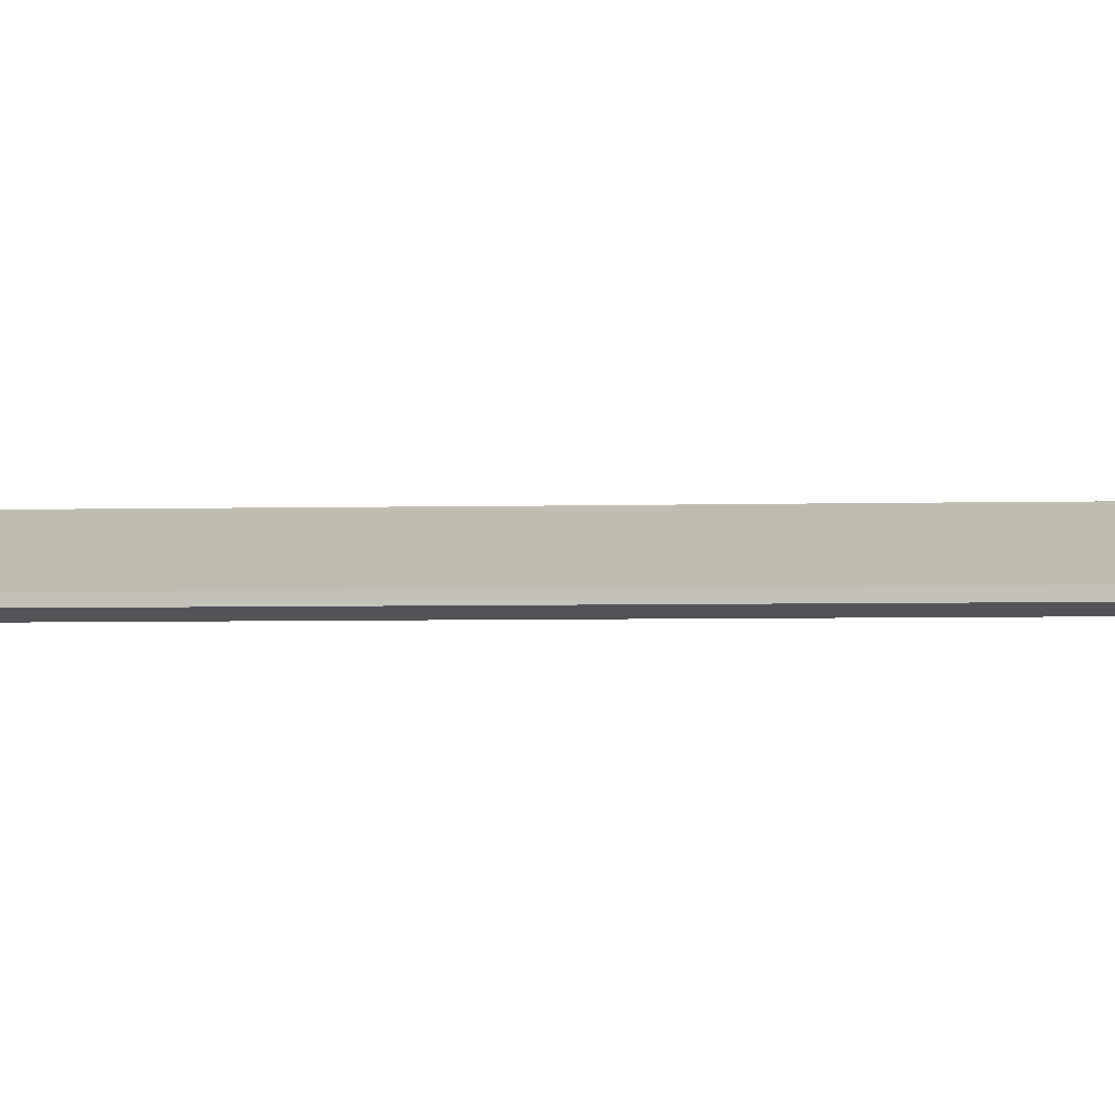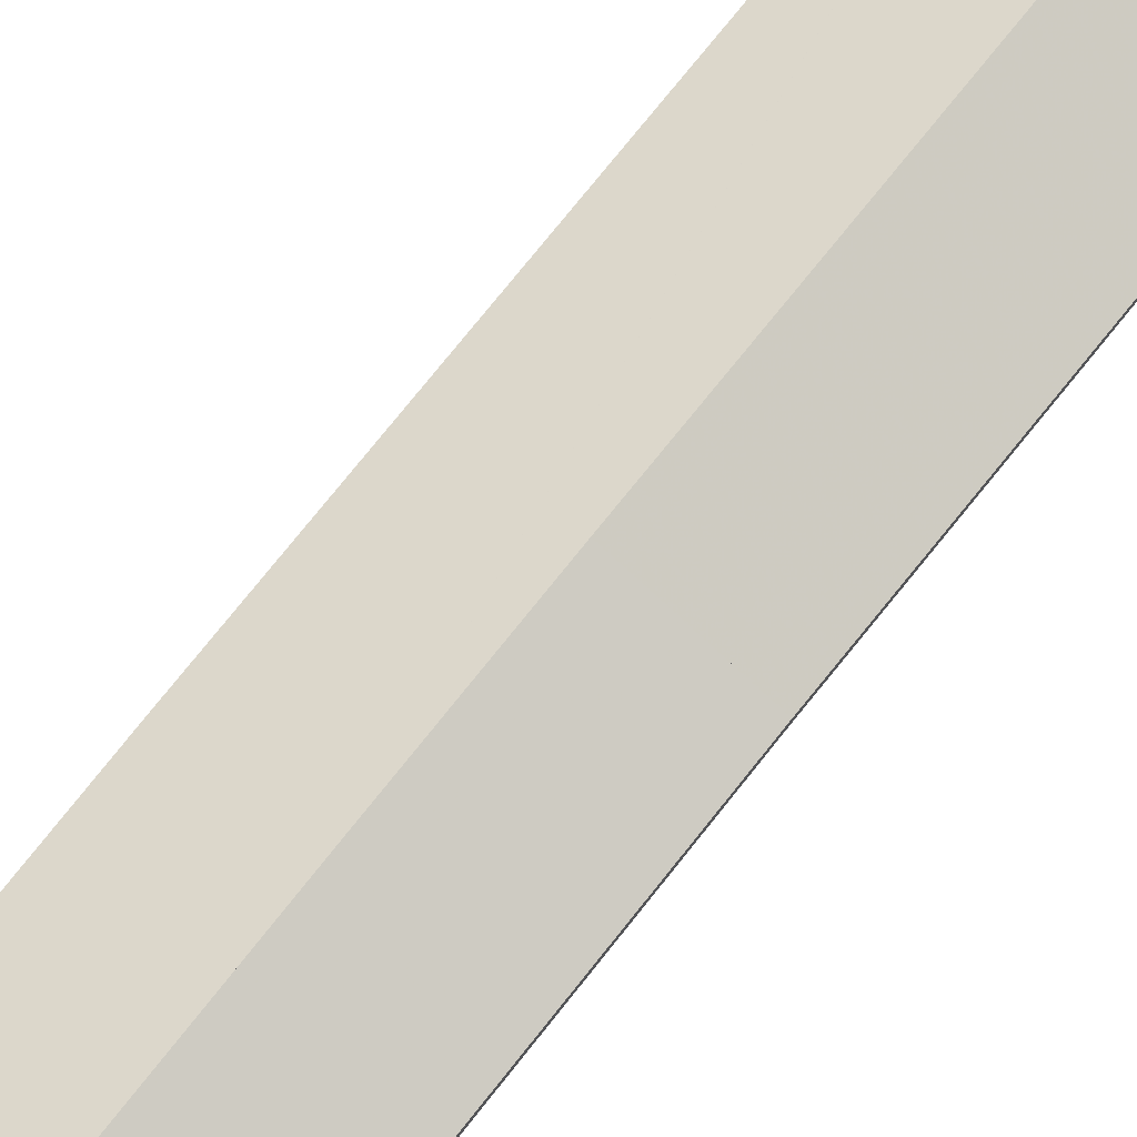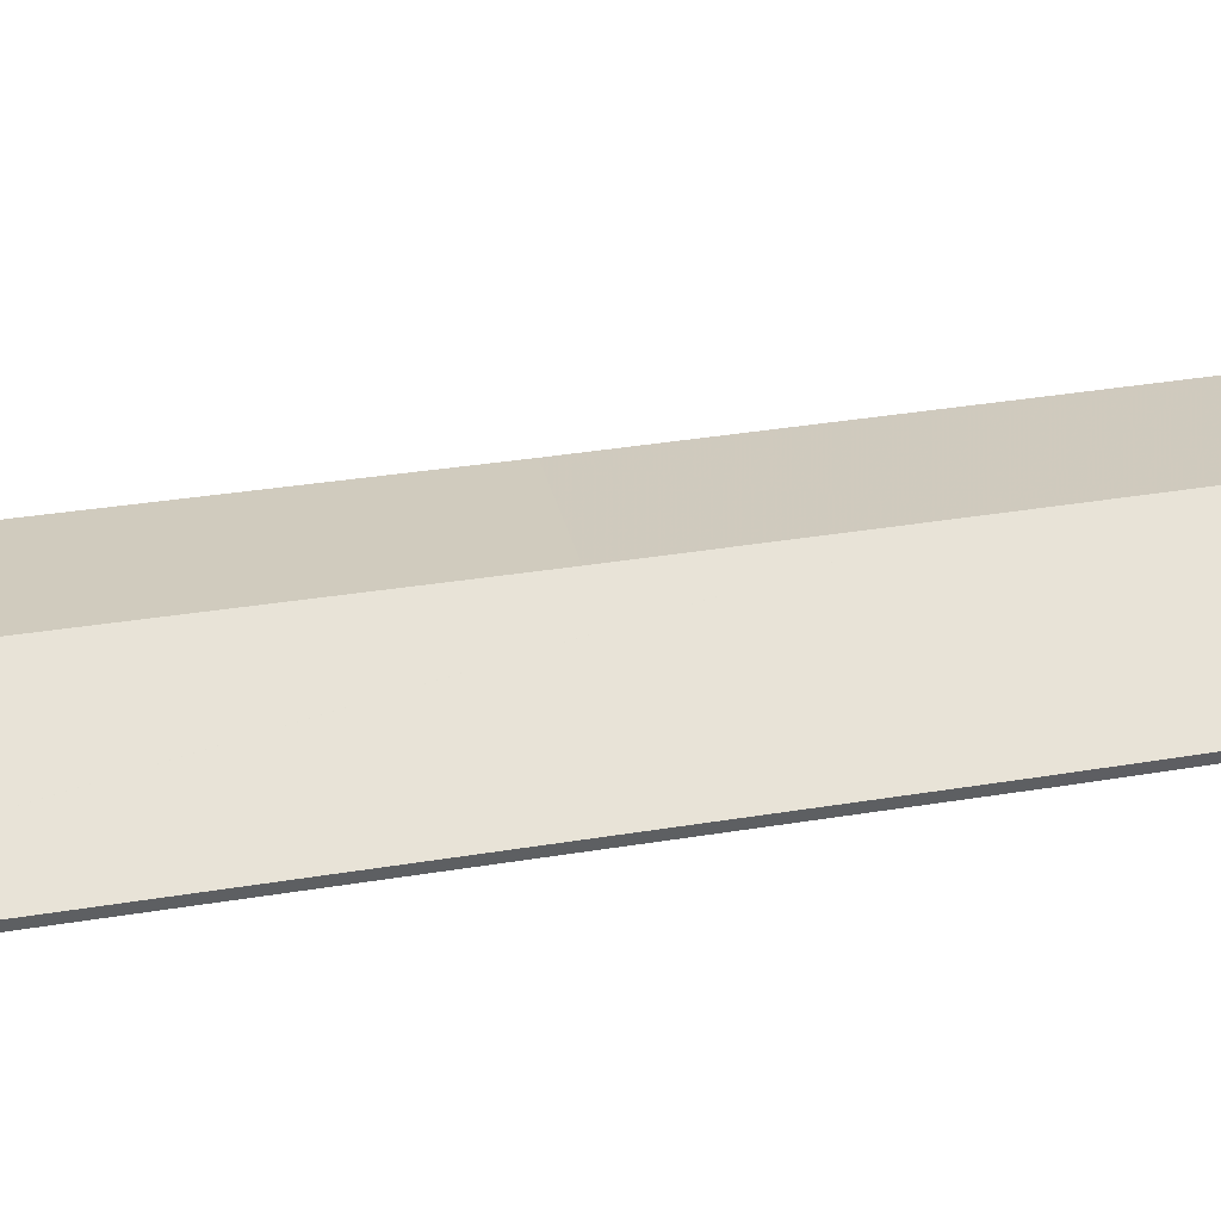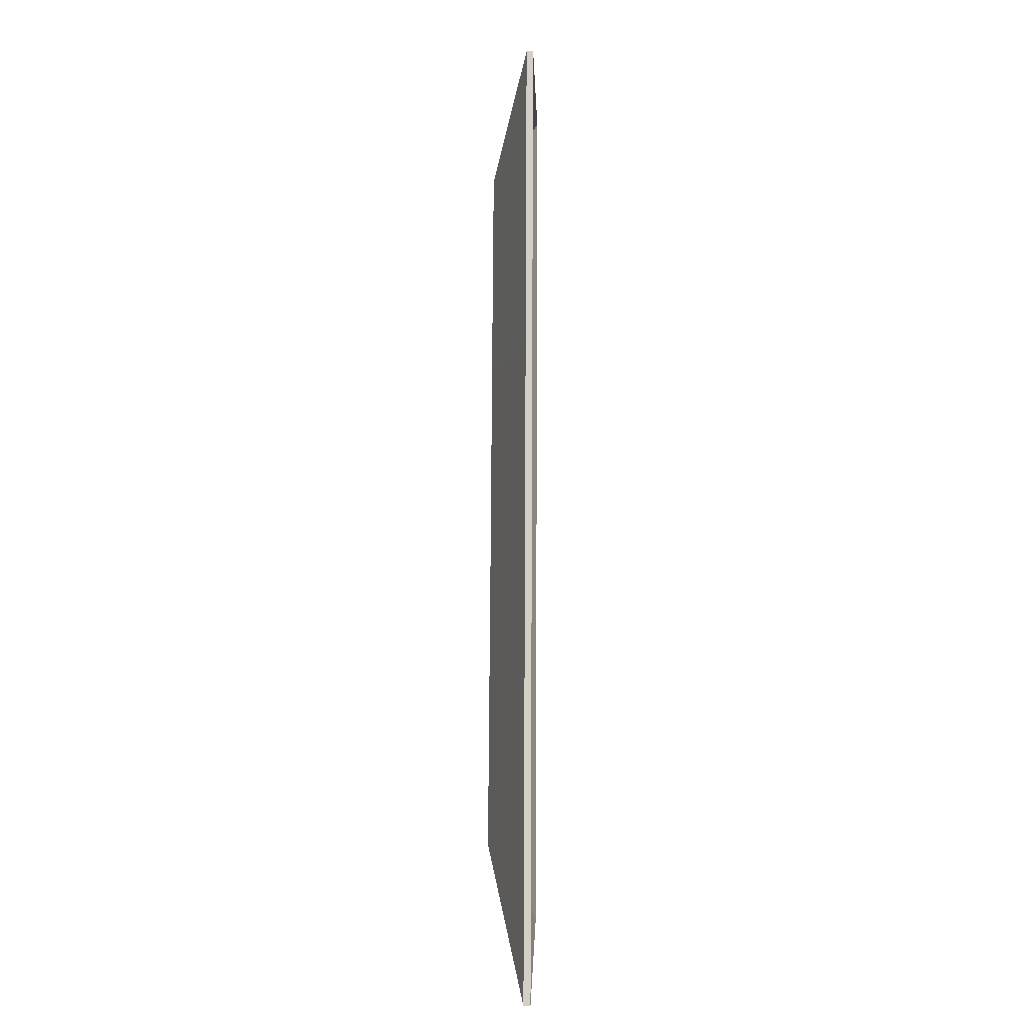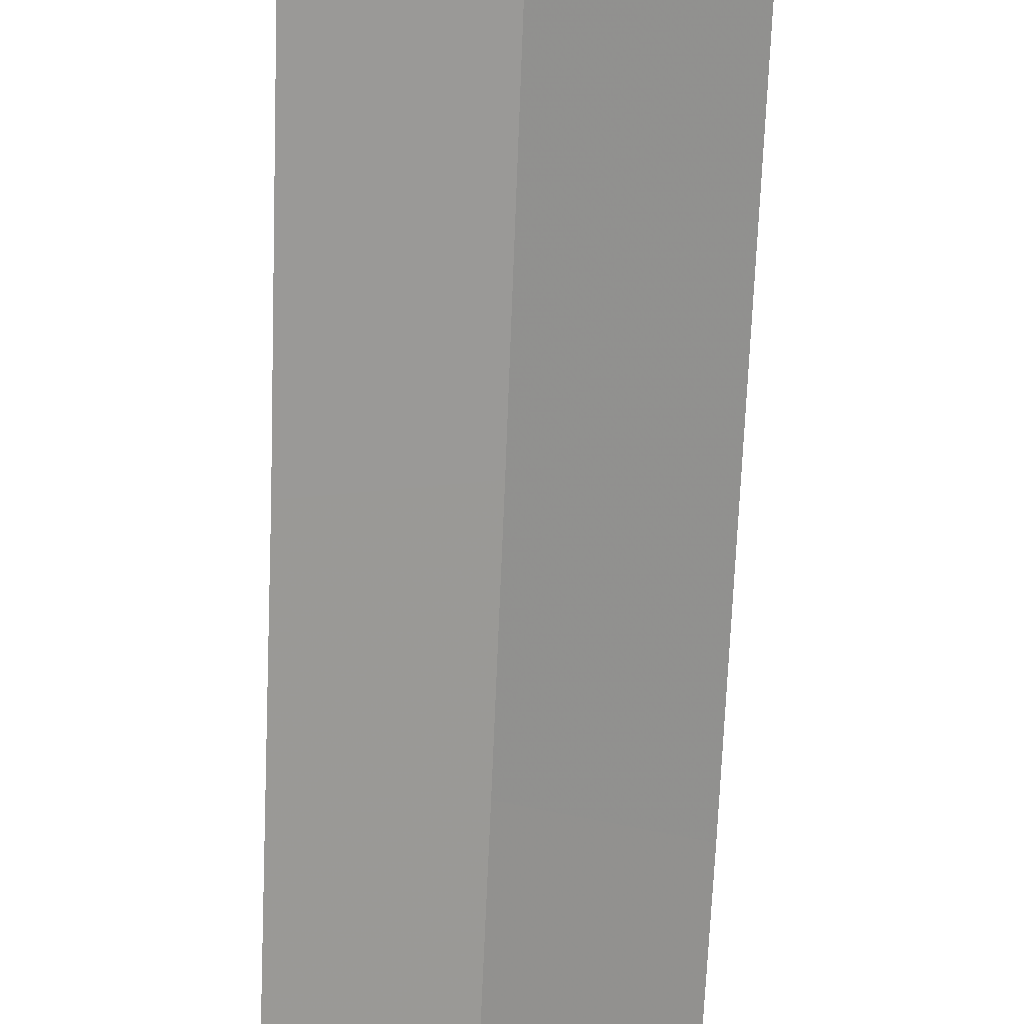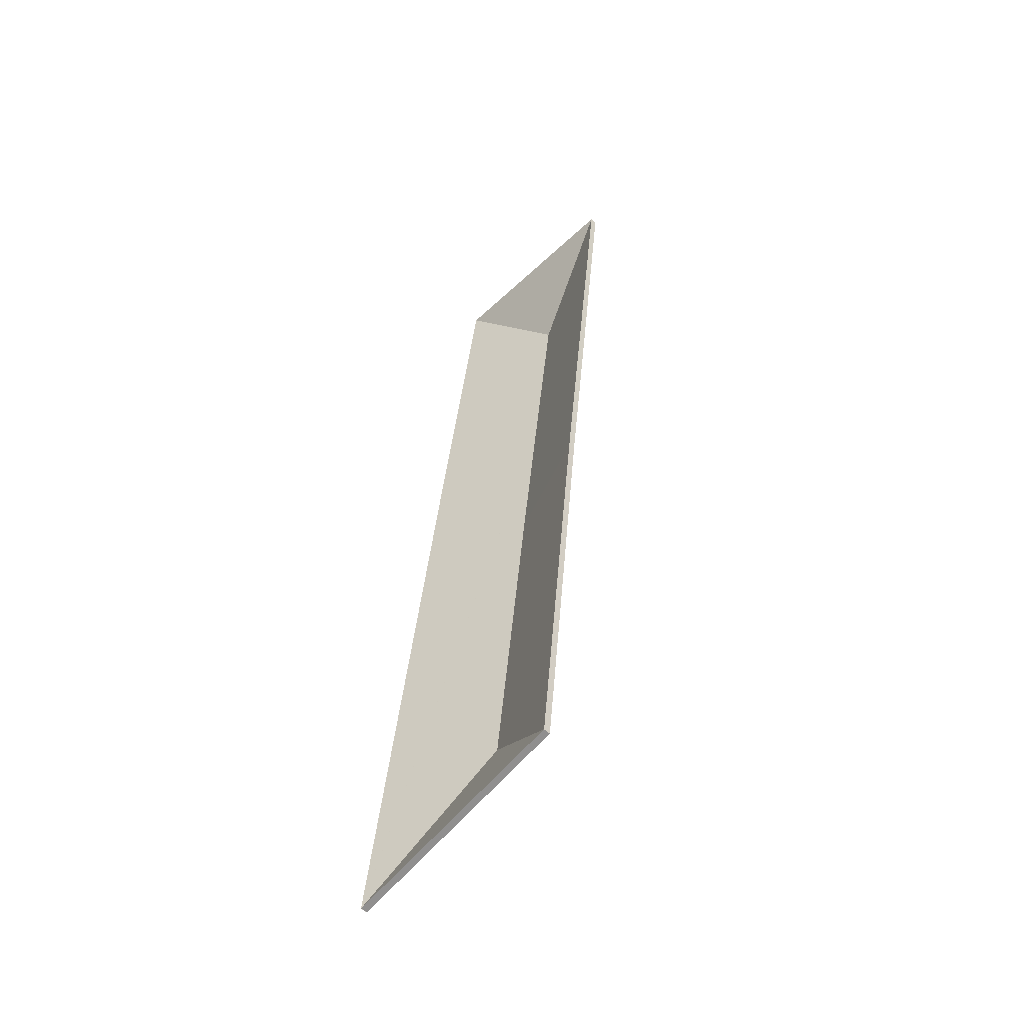
<metadata>
{"format":"obj","ext":"obj","renderer":"f3d","projection":"perspective","resolution":1024,"background":"white","views":[{"elev":-2.3,"azim":-72.1,"up":"+Y"},{"elev":70.4,"azim":44.8,"up":"+Y"},{"elev":43.8,"azim":-93.5,"up":"+Y"},{"elev":-2.1,"azim":-88.0,"up":"+Z"},{"elev":-70.5,"azim":-175.4,"up":"+Y"},{"elev":-57.6,"azim":46.4,"up":"+Z"}]}
</metadata>
<code>
v -2.936 -0.04722 2.565
v -2.904 -0.05871 2.562
v -2.904 -0.06069 2.562
v -2.936 -0.0492 2.565
v -2.93 -0.0473 2.613
v -2.936 -0.04722 2.565
v -2.936 -0.0492 2.565
v -2.93 -0.04928 2.613
v -2.922 -0.04746 2.675
v -2.93 -0.0473 2.613
v -2.93 -0.04928 2.613
v -2.922 -0.04944 2.675
v -2.904 -0.05871 2.562
v -2.888 -0.05871 2.702
v -2.888 -0.06069 2.702
v -2.904 -0.06069 2.562
v -2.888 -0.05871 2.702
v -2.922 -0.04746 2.675
v -2.922 -0.04944 2.675
v -2.888 -0.06069 2.702
v -2.93 -0.0473 2.613
v -2.922 -0.04746 2.675
v -2.888 -0.05871 2.702
v -2.904 -0.05871 2.562
v -2.936 -0.04722 2.565
v -2.888 -0.06069 2.702
v -2.922 -0.04944 2.675
v -2.93 -0.04928 2.613
v -2.936 -0.0492 2.565
v -2.904 -0.06069 2.562
v -2.947 -0.04691 2.467
v -2.918 -0.05871 2.44
v -2.918 -0.06069 2.44
v -2.947 -0.04889 2.467
v -2.918 -0.05871 2.44
v -2.904 -0.05871 2.562
v -2.904 -0.06069 2.562
v -2.918 -0.06069 2.44
v -2.936 -0.04722 2.565
v -2.947 -0.04691 2.467
v -2.947 -0.04889 2.467
v -2.936 -0.0492 2.565
v -2.904 -0.05871 2.562
v -2.936 -0.04722 2.565
v -2.936 -0.0492 2.565
v -2.904 -0.06069 2.562
v -2.947 -0.04691 2.467
v -2.936 -0.04722 2.565
v -2.904 -0.05871 2.562
v -2.918 -0.05871 2.44
v -2.904 -0.06069 2.562
v -2.936 -0.0492 2.565
v -2.947 -0.04889 2.467
v -2.918 -0.06069 2.44
v -2.922 -0.04746 2.675
v -2.888 -0.05871 2.702
v -2.888 -0.06069 2.702
v -2.922 -0.04944 2.675
v -2.888 -0.05871 2.702
v -2.949 -0.05871 2.709
v -2.949 -0.06069 2.709
v -2.888 -0.06069 2.702
v -2.949 -0.05871 2.709
v -2.922 -0.04746 2.675
v -2.922 -0.04944 2.675
v -2.949 -0.06069 2.709
v -2.888 -0.05871 2.702
v -2.922 -0.04746 2.675
v -2.949 -0.05871 2.709
v -2.949 -0.06069 2.709
v -2.922 -0.04944 2.675
v -2.888 -0.06069 2.702
v -2.922 -0.04746 2.675
v -2.949 -0.05871 2.709
v -2.949 -0.06069 2.709
v -2.922 -0.04944 2.675
v -2.93 -0.0473 2.613
v -2.922 -0.04746 2.675
v -2.922 -0.04944 2.675
v -2.93 -0.04928 2.613
v -2.949 -0.05871 2.709
v -2.961 -0.05871 2.617
v -2.961 -0.06069 2.617
v -2.949 -0.06069 2.709
v -2.961 -0.05871 2.617
v -2.93 -0.0473 2.613
v -2.93 -0.04928 2.613
v -2.961 -0.06069 2.617
v -2.922 -0.04746 2.675
v -2.93 -0.0473 2.613
v -2.961 -0.05871 2.617
v -2.949 -0.05871 2.709
v -2.961 -0.06069 2.617
v -2.93 -0.04928 2.613
v -2.922 -0.04944 2.675
v -2.949 -0.06069 2.709
v -2.985 -0.05869 2.428
v -2.985 -0.05871 2.428
v -2.985 -0.06069 2.428
v -2.985 -0.06067 2.428
v -2.947 -0.04691 2.467
v -2.985 -0.05869 2.428
v -2.985 -0.06067 2.428
v -2.947 -0.04889 2.467
v -2.985 -0.05871 2.428
v -2.918 -0.05871 2.44
v -2.918 -0.06069 2.44
v -2.985 -0.06069 2.428
v -2.918 -0.05871 2.44
v -2.947 -0.04691 2.467
v -2.947 -0.04889 2.467
v -2.918 -0.06069 2.44
v -2.985 -0.05869 2.428
v -2.947 -0.04691 2.467
v -2.918 -0.05871 2.44
v -2.985 -0.05871 2.428
v -2.918 -0.06069 2.44
v -2.947 -0.04889 2.467
v -2.985 -0.06067 2.428
v -2.985 -0.06069 2.428
v -2.985 -0.0587 2.428
v -2.985 -0.05871 2.428
v -2.985 -0.06069 2.428
v -2.985 -0.06068 2.428
v -2.985 -0.05871 2.428
v -2.985 -0.05871 2.428
v -2.985 -0.06069 2.428
v -2.985 -0.06069 2.428
v -2.985 -0.05869 2.428
v -2.985 -0.0587 2.428
v -2.985 -0.06068 2.428
v -2.985 -0.06067 2.428
v -2.985 -0.05871 2.428
v -2.985 -0.05869 2.428
v -2.985 -0.06067 2.428
v -2.985 -0.06069 2.428
v -2.985 -0.0587 2.428
v -2.985 -0.05869 2.428
v -2.985 -0.05871 2.428
v -2.985 -0.05871 2.428
v -2.985 -0.06069 2.428
v -2.985 -0.06067 2.428
v -2.985 -0.06068 2.428
v -2.985 -0.06069 2.428
v -2.985 -0.0587 2.428
v -2.985 -0.05871 2.428
v -2.985 -0.06069 2.428
v -2.985 -0.06068 2.428
v -2.985 -0.05871 2.428
v -2.985 -0.05871 2.428
v -2.985 -0.06069 2.428
v -2.985 -0.06069 2.428
v -2.985 -0.05871 2.428
v -2.985 -0.0587 2.428
v -2.985 -0.06068 2.428
v -2.985 -0.06069 2.428
v -2.985 -0.05871 2.428
v -2.985 -0.0587 2.428
v -2.985 -0.05871 2.428
v -2.985 -0.06069 2.428
v -2.985 -0.06068 2.428
v -2.985 -0.06069 2.428
v -2.93 -0.0473 2.613
v -2.961 -0.05871 2.617
v -2.961 -0.06069 2.617
v -2.93 -0.04928 2.613
v -2.936 -0.04722 2.565
v -2.93 -0.0473 2.613
v -2.93 -0.04928 2.613
v -2.936 -0.0492 2.565
v -2.947 -0.04691 2.467
v -2.936 -0.04722 2.565
v -2.936 -0.0492 2.565
v -2.947 -0.04889 2.467
v -2.985 -0.05869 2.428
v -2.947 -0.04691 2.467
v -2.947 -0.04889 2.467
v -2.985 -0.06067 2.428
v -2.985 -0.0587 2.428
v -2.985 -0.05869 2.428
v -2.985 -0.06067 2.428
v -2.985 -0.06068 2.428
v -2.961 -0.05871 2.617
v -2.985 -0.05871 2.428
v -2.985 -0.06069 2.428
v -2.961 -0.06069 2.617
v -2.985 -0.05871 2.428
v -2.985 -0.0587 2.428
v -2.985 -0.06068 2.428
v -2.985 -0.06069 2.428
v -2.936 -0.04722 2.565
v -2.947 -0.04691 2.467
v -2.985 -0.05869 2.428
v -2.93 -0.0473 2.613
v -2.985 -0.0587 2.428
v -2.961 -0.05871 2.617
v -2.985 -0.05871 2.428
v -2.985 -0.06067 2.428
v -2.947 -0.04889 2.467
v -2.936 -0.0492 2.565
v -2.93 -0.04928 2.613
v -2.985 -0.06068 2.428
v -2.985 -0.06069 2.428
v -2.961 -0.06069 2.617
f 1 2 3
f 1 3 4
f 5 6 7
f 5 7 8
f 9 10 11
f 9 11 12
f 13 14 15
f 13 15 16
f 17 18 19
f 17 19 20
f 21 22 23
f 21 23 24
f 21 24 25
f 26 27 28
f 26 28 29
f 26 29 30
f 31 32 33
f 31 33 34
f 35 36 37
f 35 37 38
f 39 40 41
f 39 41 42
f 43 44 45
f 43 45 46
f 47 48 49
f 47 49 50
f 51 52 53
f 51 53 54
f 55 56 57
f 55 57 58
f 59 60 61
f 59 61 62
f 63 64 65
f 63 65 66
f 67 68 69
f 70 71 72
f 73 74 75
f 73 75 76
f 77 78 79
f 77 79 80
f 81 82 83
f 81 83 84
f 85 86 87
f 85 87 88
f 89 90 91
f 89 91 92
f 93 94 95
f 93 95 96
f 97 98 99
f 97 99 100
f 101 102 103
f 101 103 104
f 105 106 107
f 105 107 108
f 109 110 111
f 109 111 112
f 113 114 115
f 113 115 116
f 117 118 119
f 117 119 120
f 121 122 123
f 121 123 124
f 125 126 127
f 125 127 128
f 129 130 131
f 129 131 132
f 133 134 135
f 133 135 136
f 137 138 139
f 137 139 140
f 141 142 143
f 141 143 144
f 145 146 147
f 145 147 148
f 149 150 151
f 149 151 152
f 153 154 155
f 153 155 156
f 157 158 159
f 160 161 162
f 163 164 165
f 163 165 166
f 167 168 169
f 167 169 170
f 171 172 173
f 171 173 174
f 175 176 177
f 175 177 178
f 179 180 181
f 179 181 182
f 183 184 185
f 183 185 186
f 187 188 189
f 187 189 190
f 191 192 193
f 194 191 193
f 194 193 195
f 196 194 195
f 196 195 197
f 198 199 200
f 198 200 201
f 202 198 201
f 203 202 204
f 204 202 201

</code>
